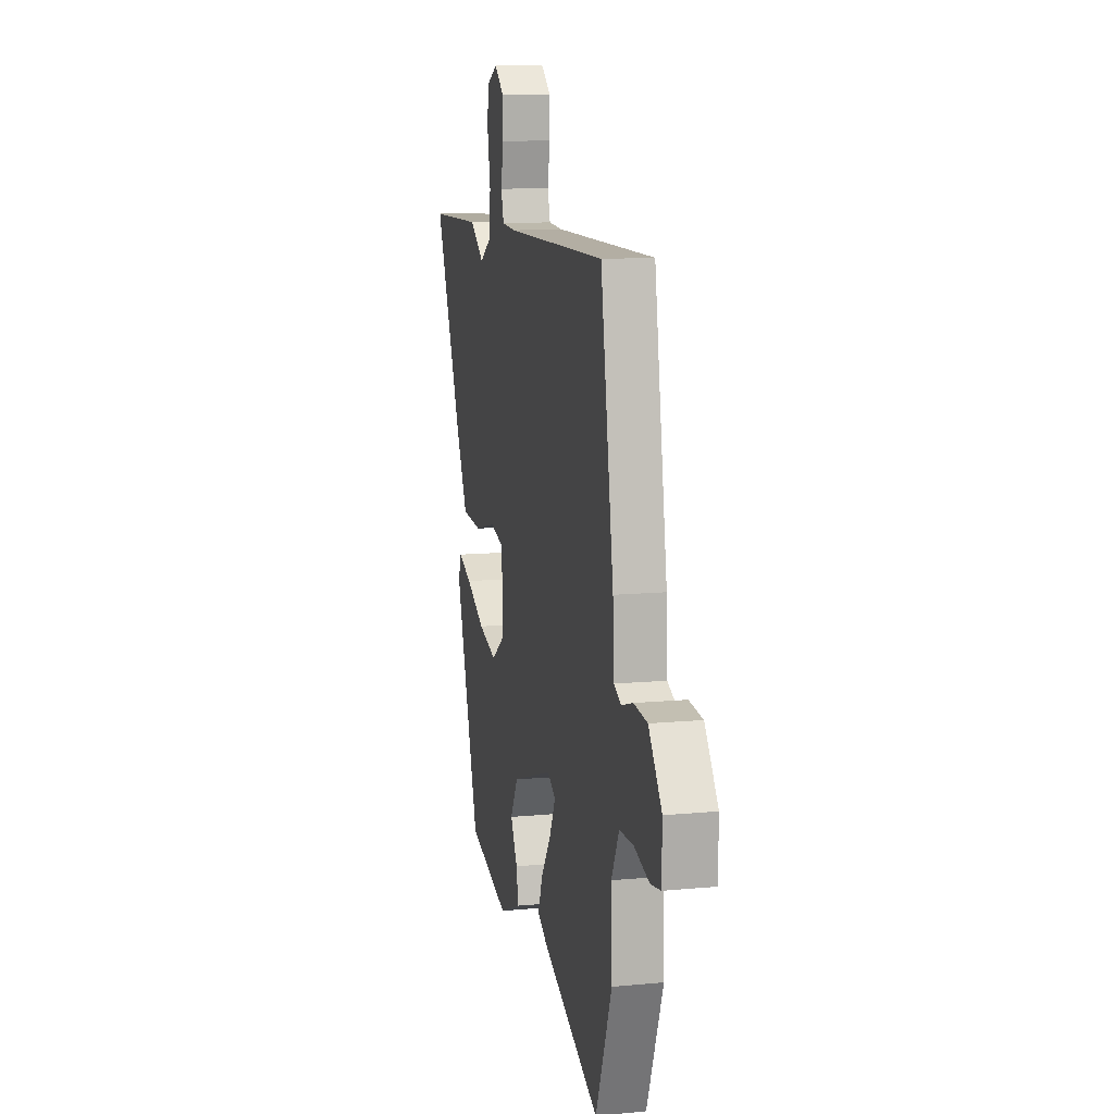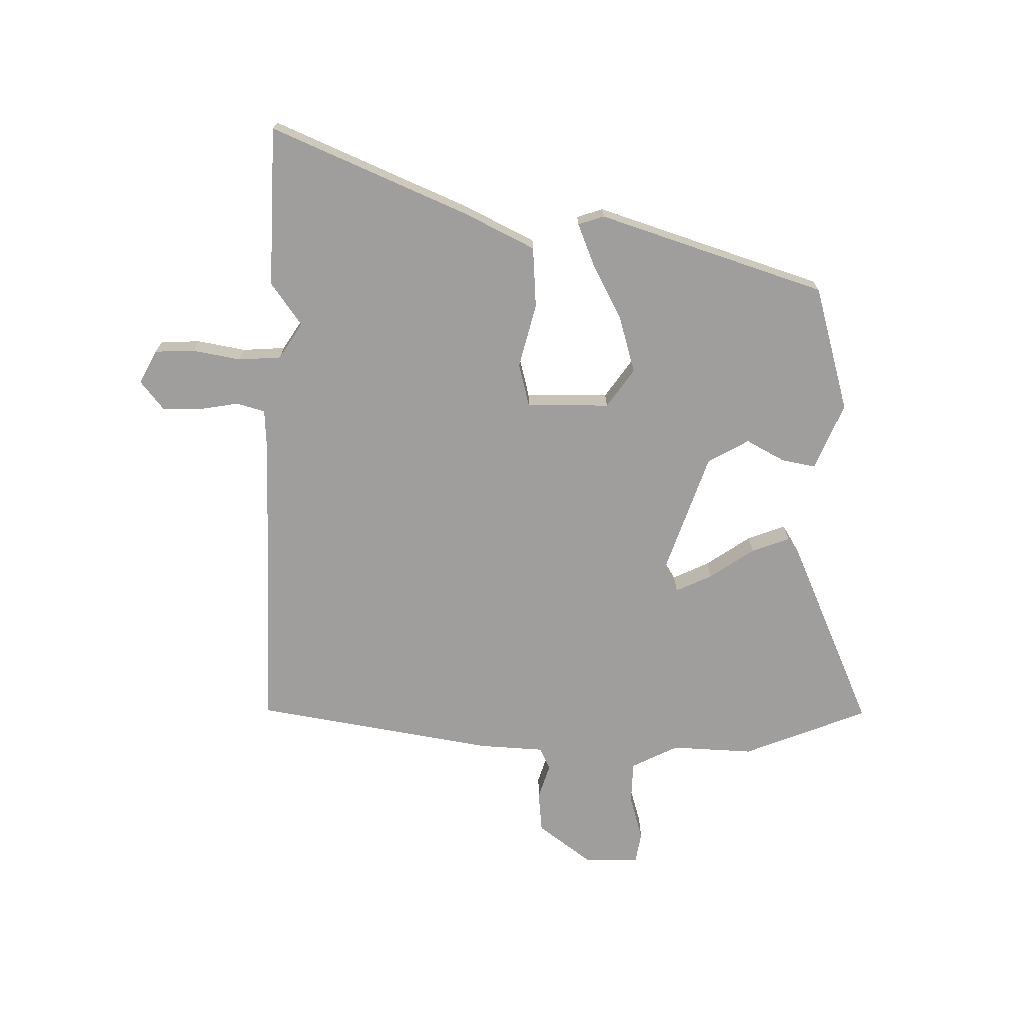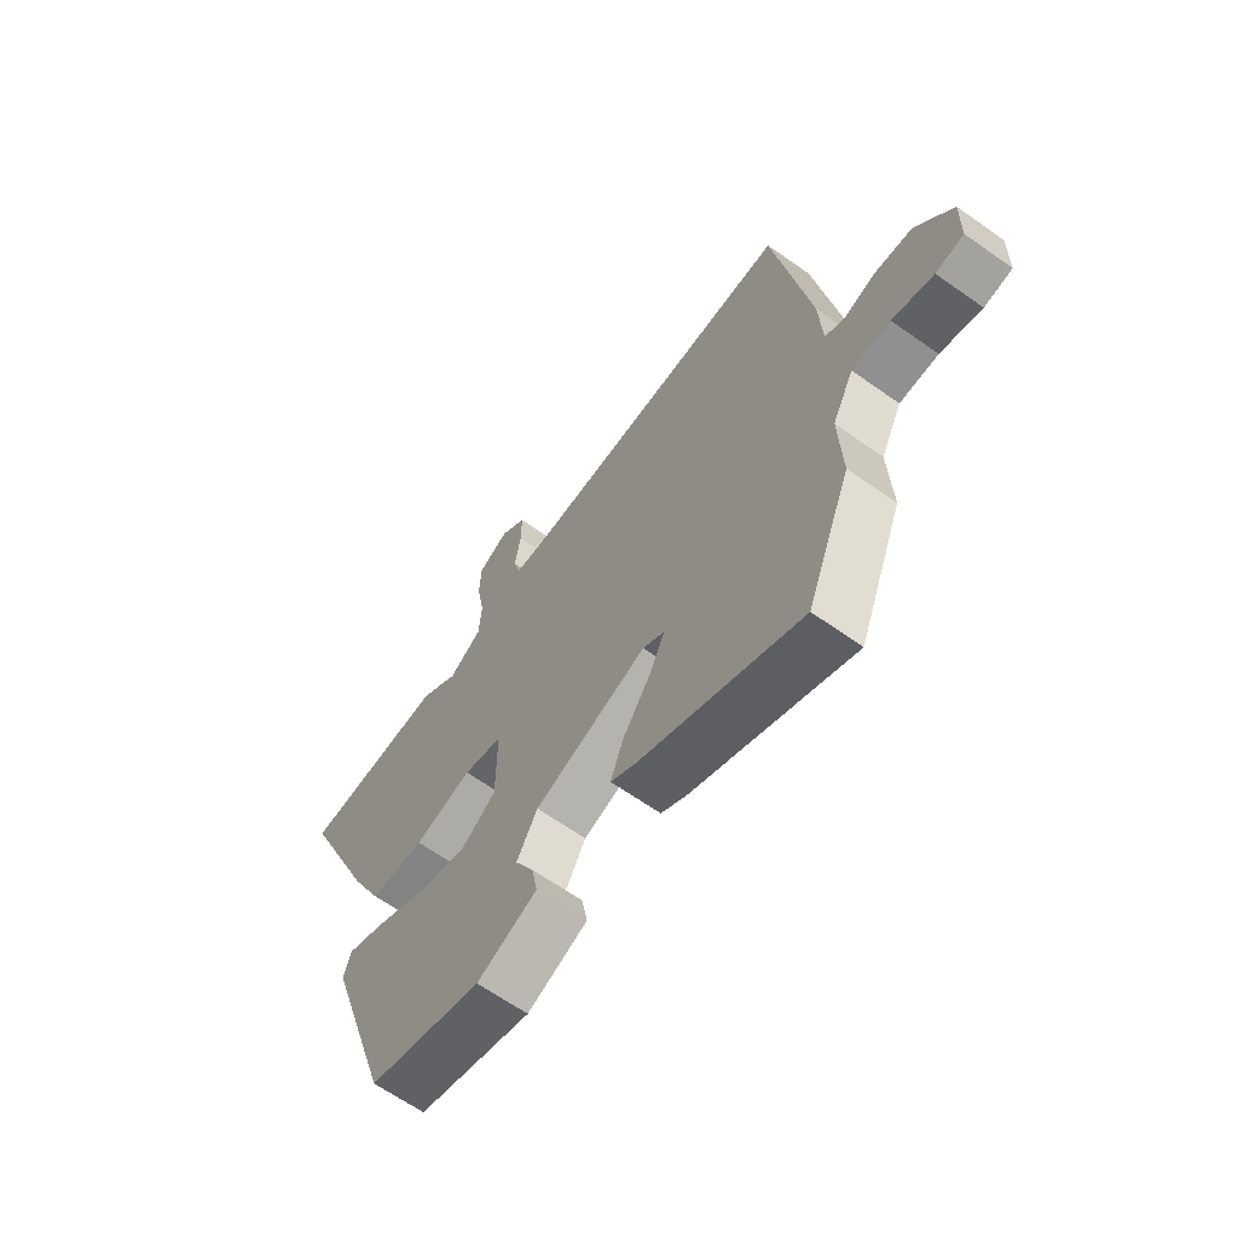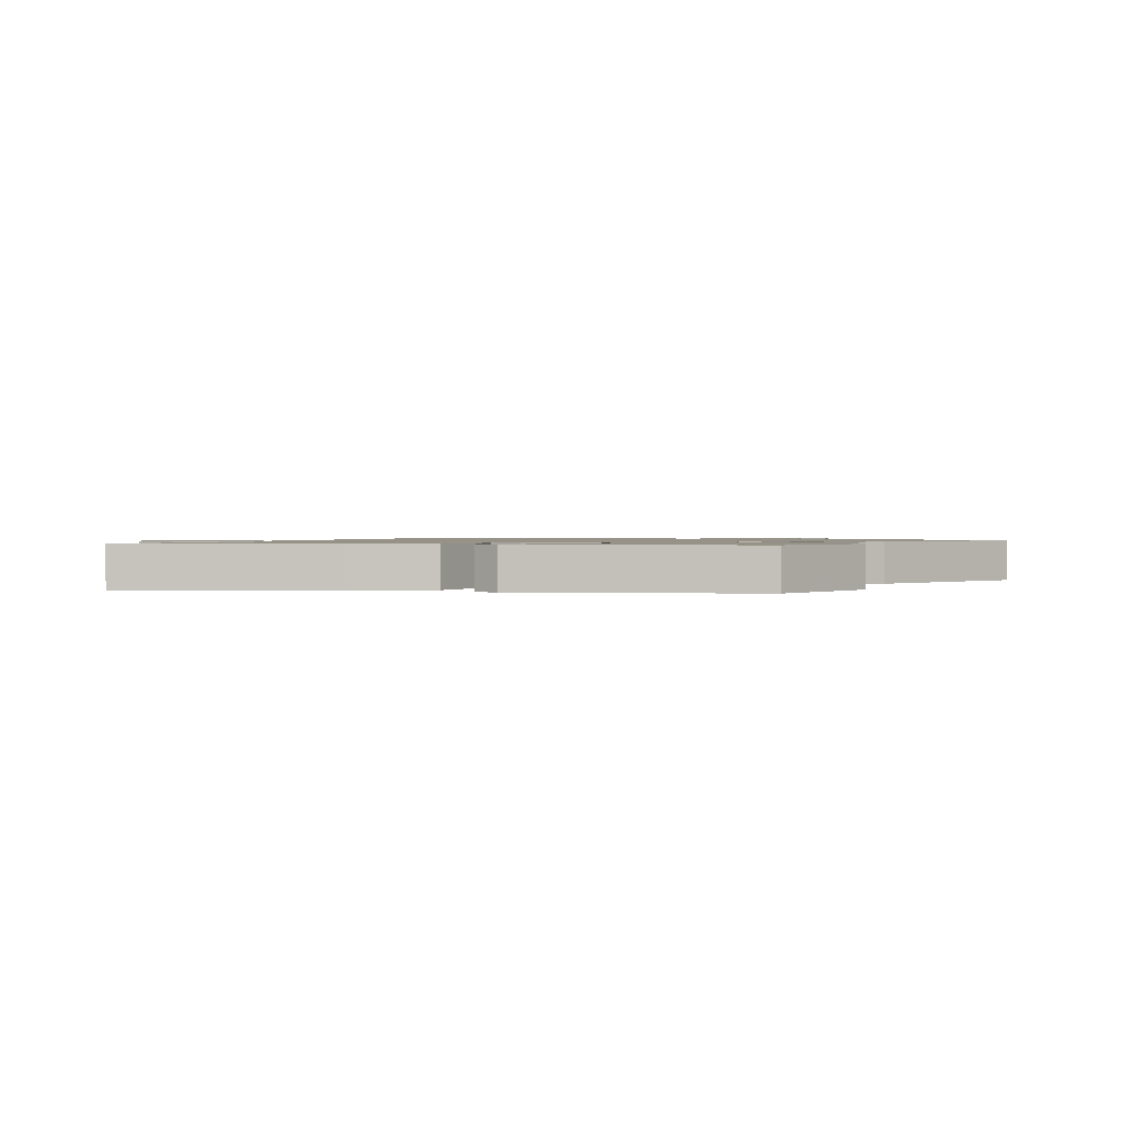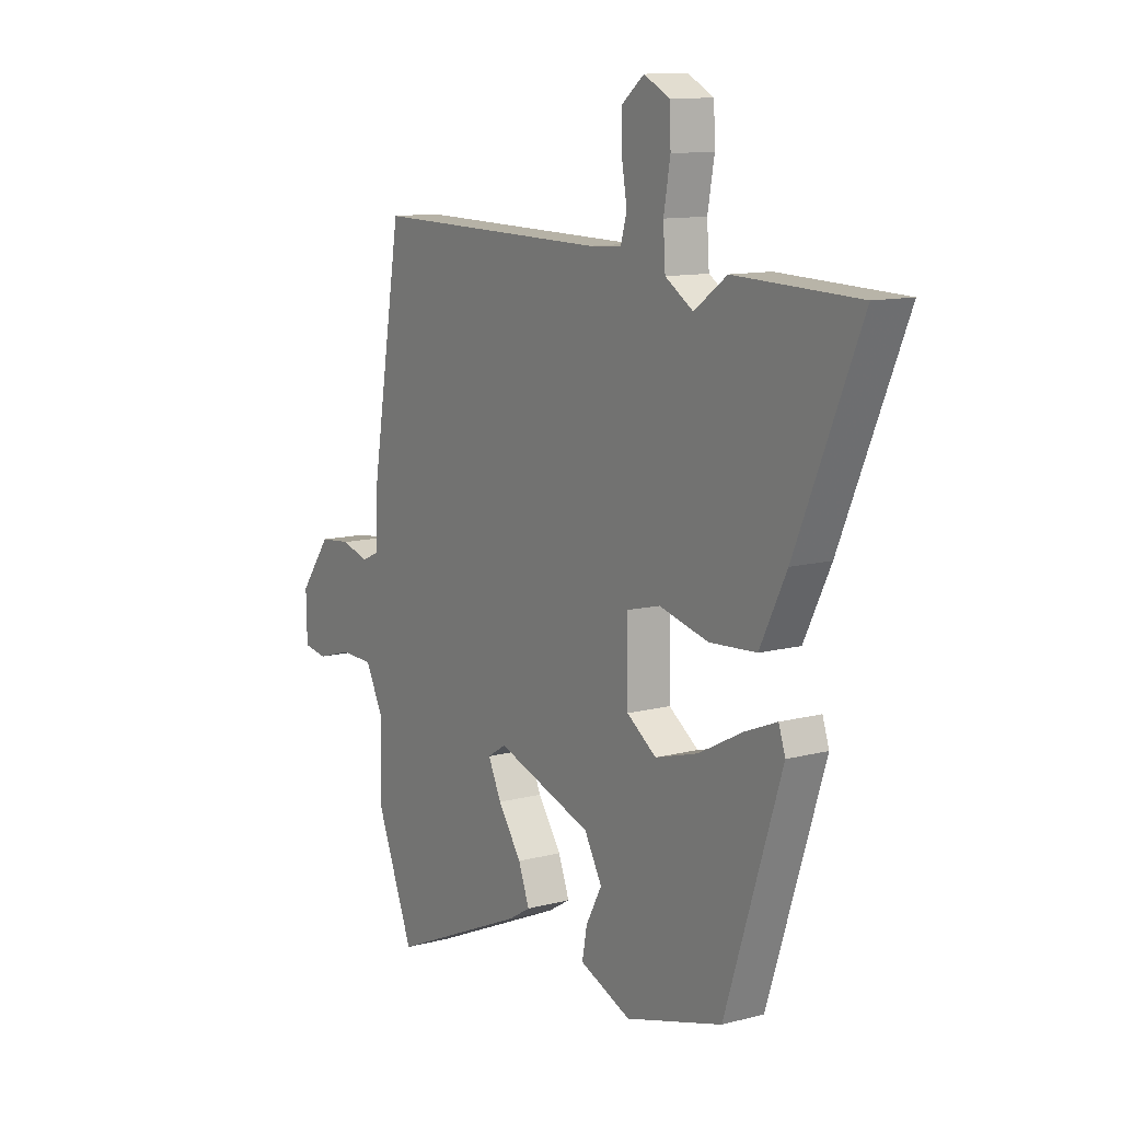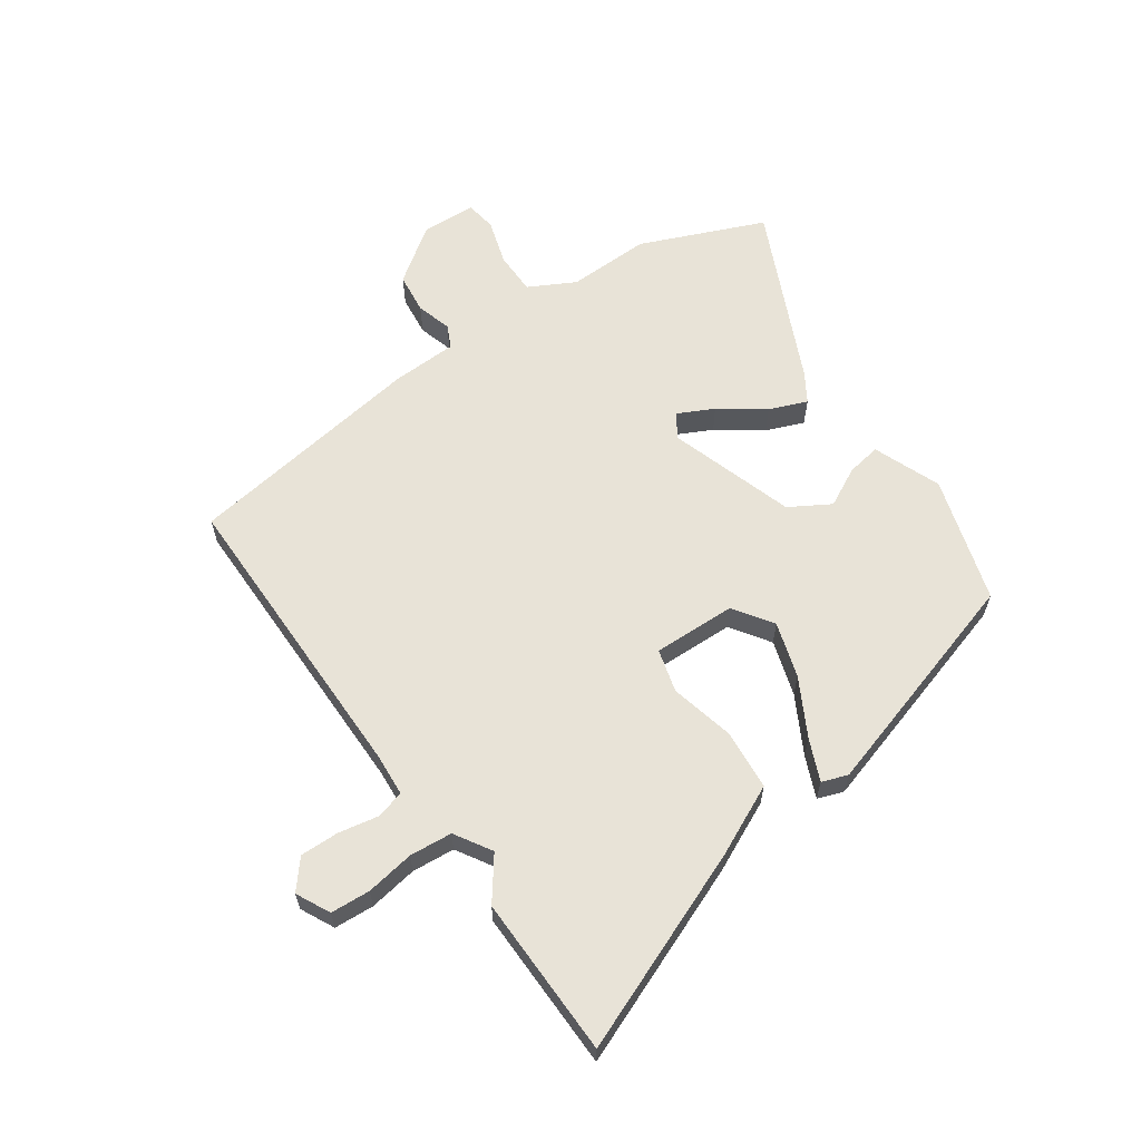
<metadata>
{"format":"obj","ext":"obj","renderer":"f3d","projection":"perspective","resolution":1024,"background":"white","views":[{"elev":11.9,"azim":-102.8,"up":"+Z"},{"elev":-71.0,"azim":89.0,"up":"+Y"},{"elev":-64.4,"azim":-125.5,"up":"+Z"},{"elev":1.1,"azim":114.0,"up":"+Y"},{"elev":11.3,"azim":57.1,"up":"+Z"},{"elev":61.8,"azim":56.2,"up":"+Y"}]}
</metadata>
<code>
v -0.464 0.07 0.527
v 0.066 0.07 0.518
v 0.14 0.07 0.522
v 0.154 0.07 0.571
v 0.142 0.07 0.641
v 0.142 0.07 0.708
v 0.192 0.07 0.748
v 0.25 0.07 0.718
v 0.253 0.07 0.649
v 0.238 0.07 0.565
v 0.243 0.07 0.491
v 0.306 0.07 0.451
v 0.38 0.07 0.504
v 0.659 0.07 0.495
v 0.513 0.07 0.153
v 0.453 0.07 0.032
v 0.347 0.07 0.025
v 0.236 0.07 0.053
v 0.161 0.07 0.034
v 0.162 0.07 -0.11
v 0.229 0.07 -0.157
v 0.326 0.07 -0.129
v 0.426 0.07 -0.077
v 0.498 0.07 -0.048
v 0.513 0.07 -0.093
v 0.386 0.07 -0.486
v 0.167 0.07 -0.548
v 0.051 0.07 -0.5
v 0.062 0.07 -0.441
v 0.098 0.07 -0.374
v 0.058 0.07 -0.303
v -0.159 0.07 -0.229
v -0.201 0.07 -0.255
v -0.171 0.07 -0.318
v -0.118 0.07 -0.395
v -0.093 0.07 -0.461
v -0.143 0.07 -0.491
v -0.45 0.07 -0.626
v -0.536 0.07 -0.41
v -0.53 0.07 -0.267
v -0.571 0.07 -0.186
v -0.645 0.07 -0.184
v -0.724 0.07 -0.207
v -0.778 0.07 -0.198
v -0.78 0.07 -0.103
v -0.71 0.07 -0.009
v -0.639 0.07 -0.002
v -0.578 0.07 -0.021
v -0.539 0.07 -0.003
v -0.533 0.07 0.111
v -0.464 0 0.527
v 0.066 0 0.518
v 0.14 0 0.522
v 0.154 0 0.571
v 0.142 0 0.641
v 0.142 0 0.708
v 0.192 0 0.748
v 0.25 0 0.718
v 0.253 0 0.649
v 0.238 0 0.565
v 0.243 0 0.491
v 0.306 0 0.451
v 0.38 0 0.504
v 0.659 0 0.495
v 0.513 0 0.153
v 0.453 0 0.032
v 0.347 0 0.025
v 0.236 0 0.053
v 0.161 0 0.034
v 0.162 0 -0.11
v 0.229 0 -0.157
v 0.326 0 -0.129
v 0.426 0 -0.077
v 0.498 0 -0.048
v 0.513 0 -0.093
v 0.386 0 -0.486
v 0.167 0 -0.548
v 0.051 0 -0.5
v 0.062 0 -0.441
v 0.098 0 -0.374
v 0.058 0 -0.303
v -0.159 0 -0.229
v -0.201 0 -0.255
v -0.171 0 -0.318
v -0.118 0 -0.395
v -0.093 0 -0.461
v -0.143 0 -0.491
v -0.45 0 -0.626
v -0.536 0 -0.41
v -0.53 0 -0.267
v -0.571 0 -0.186
v -0.645 0 -0.184
v -0.724 0 -0.207
v -0.778 0 -0.198
v -0.78 0 -0.103
v -0.71 0 -0.009
v -0.639 0 -0.002
v -0.578 0 -0.021
v -0.539 0 -0.003
v -0.533 0 0.111
f 49 50 1 2
f 45 46 47 48
f 43 44 45 48
f 42 43 48 49
f 41 42 49 2
f 37 38 39 40
f 34 35 36 37
f 33 34 37 40
f 32 33 40 41
f 27 28 29 30
f 25 26 27 30
f 25 30 31
f 22 23 24 25
f 21 22 25 31
f 20 21 31 32
f 15 16 17 18
f 15 18 19
f 12 13 14 15
f 11 12 15 19
f 10 11 19
f 7 8 9 10
f 7 10 19
f 4 5 6 7
f 4 7 19
f 3 4 19 20
f 20 32 41
f 2 3 20 41
f 52 51 100 99
f 98 97 96 95
f 98 95 94 93
f 99 98 93 92
f 52 99 92 91
f 90 89 88 87
f 87 86 85 84
f 90 87 84 83
f 91 90 83 82
f 80 79 78 77
f 80 77 76 75
f 81 80 75
f 75 74 73 72
f 81 75 72 71
f 82 81 71 70
f 68 67 66 65
f 69 68 65
f 65 64 63 62
f 69 65 62 61
f 69 61 60
f 60 59 58 57
f 69 60 57
f 57 56 55 54
f 69 57 54
f 70 69 54 53
f 91 82 70
f 91 70 53 52
f 1 51 52 2
f 2 52 53 3
f 3 53 54 4
f 4 54 55 5
f 5 55 56 6
f 6 56 57 7
f 7 57 58 8
f 8 58 59 9
f 9 59 60 10
f 10 60 61 11
f 11 61 62 12
f 12 62 63 13
f 13 63 64 14
f 14 64 65 15
f 15 65 66 16
f 16 66 67 17
f 17 67 68 18
f 18 68 69 19
f 19 69 70 20
f 20 70 71 21
f 21 71 72 22
f 22 72 73 23
f 23 73 74 24
f 24 74 75 25
f 25 75 76 26
f 26 76 77 27
f 27 77 78 28
f 28 78 79 29
f 29 79 80 30
f 30 80 81 31
f 31 81 82 32
f 32 82 83 33
f 33 83 84 34
f 34 84 85 35
f 35 85 86 36
f 36 86 87 37
f 37 87 88 38
f 38 88 89 39
f 39 89 90 40
f 40 90 91 41
f 41 91 92 42
f 42 92 93 43
f 43 93 94 44
f 44 94 95 45
f 45 95 96 46
f 46 96 97 47
f 47 97 98 48
f 48 98 99 49
f 49 99 100 50
f 50 100 51 1

</code>
